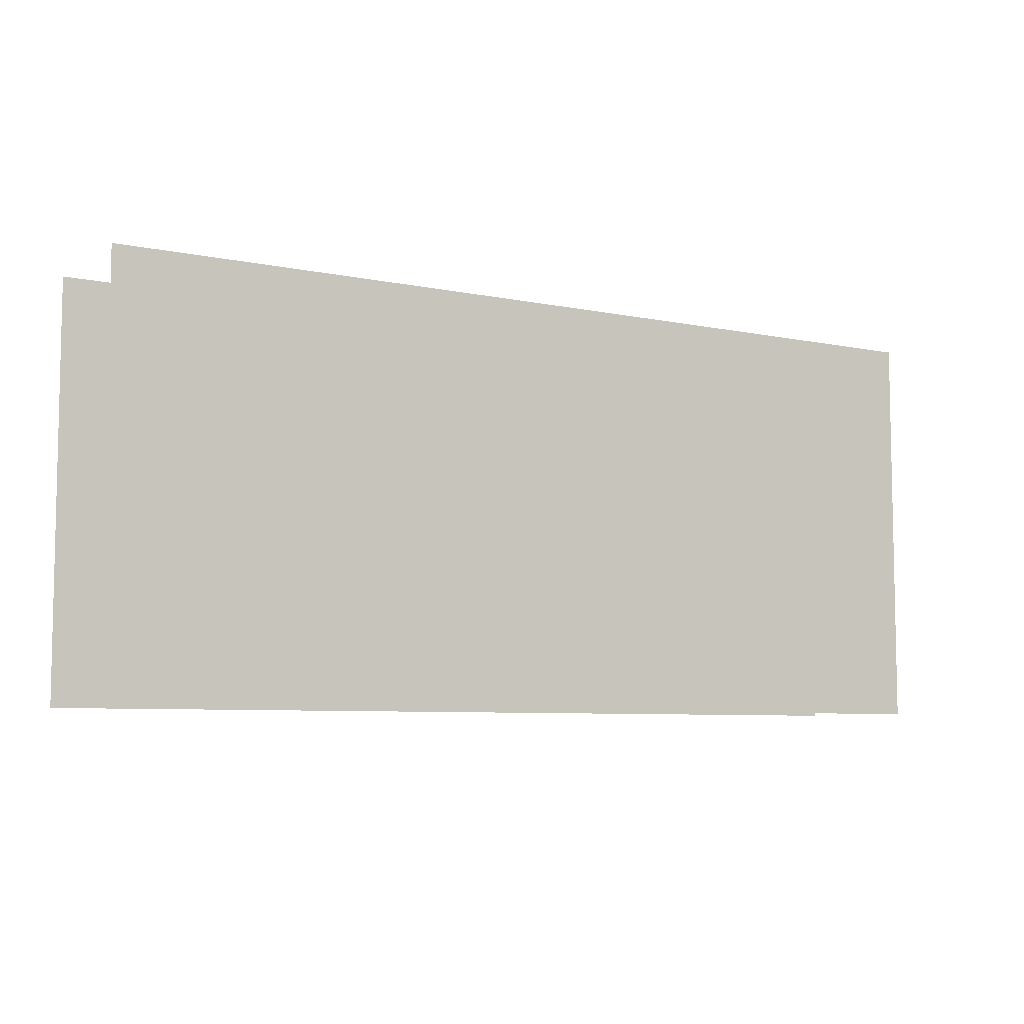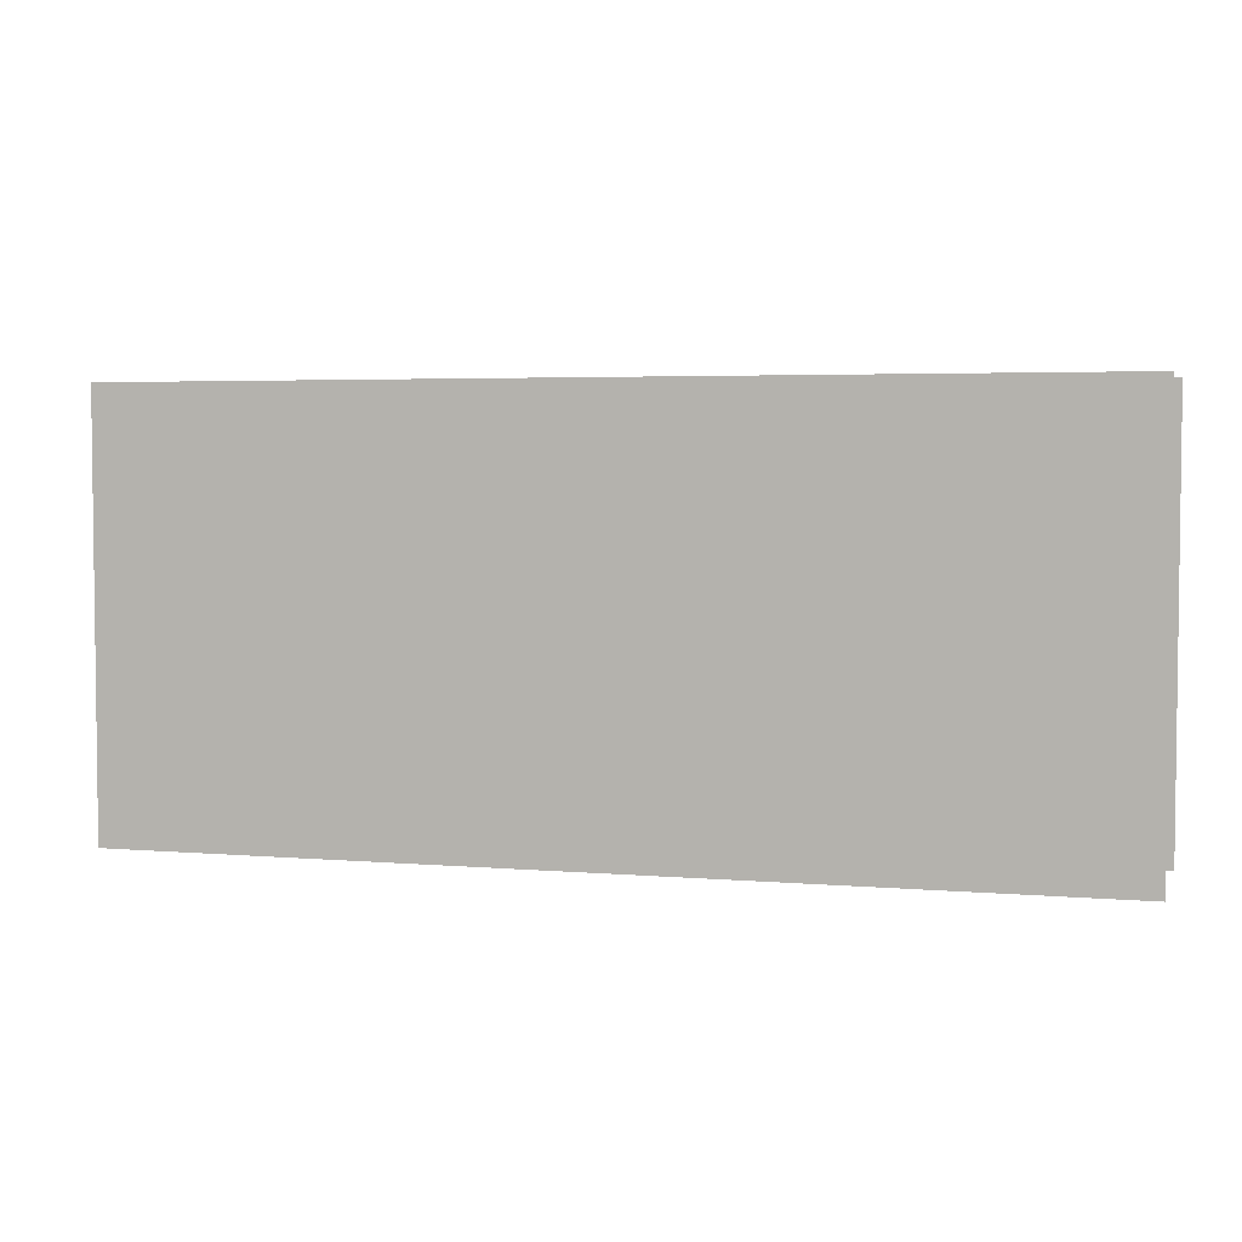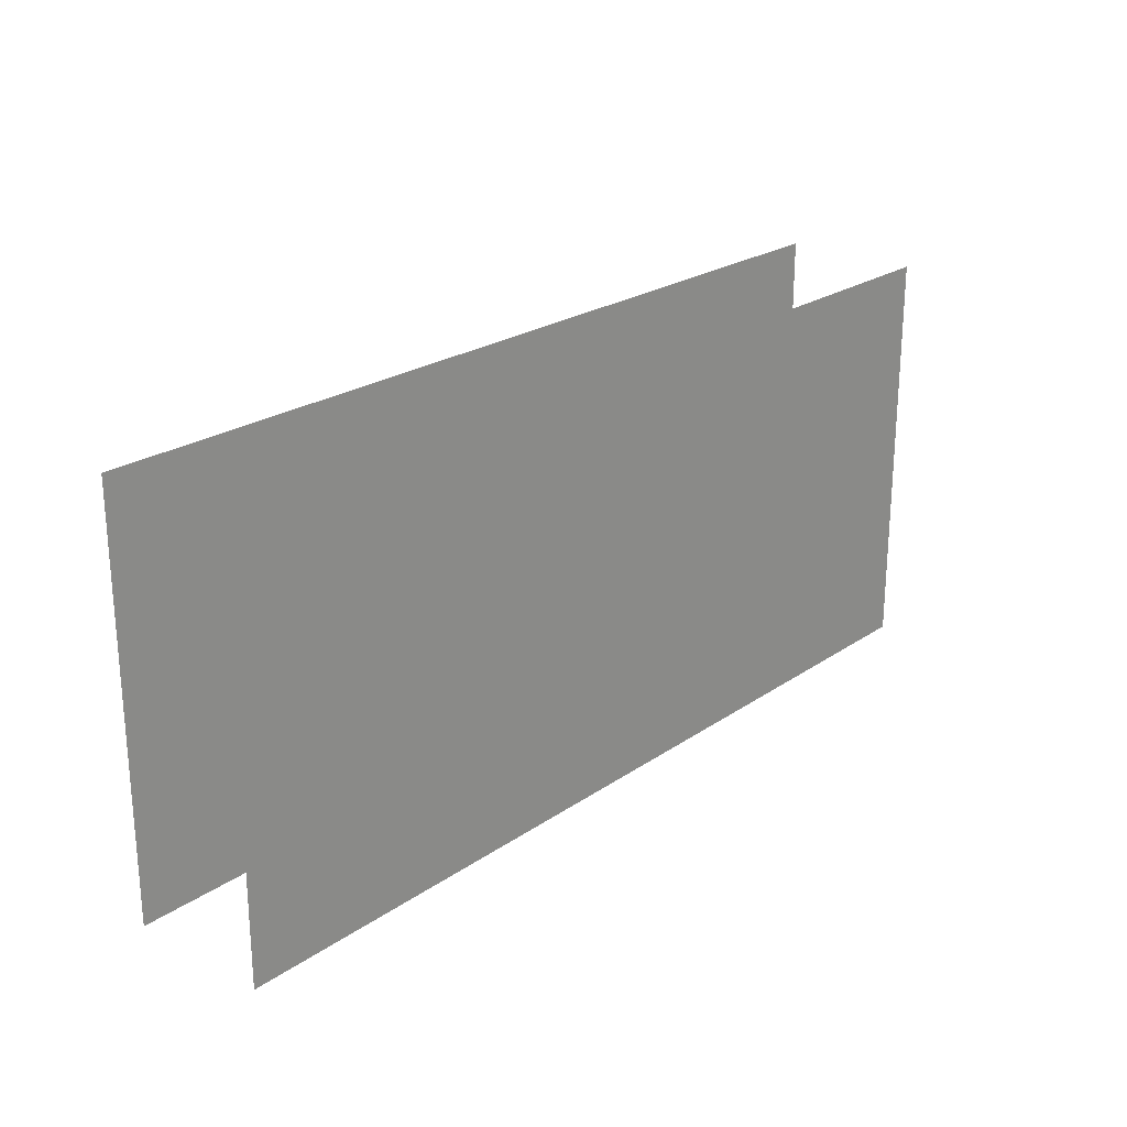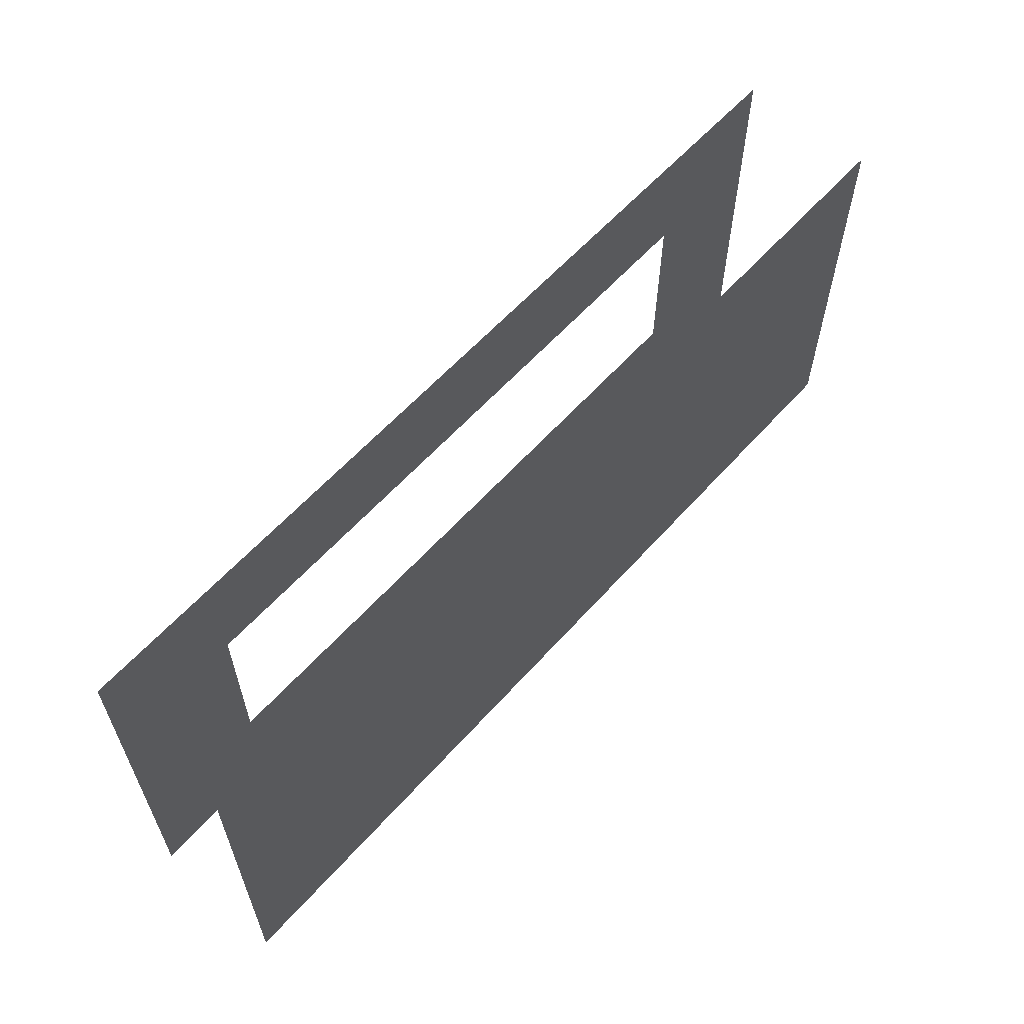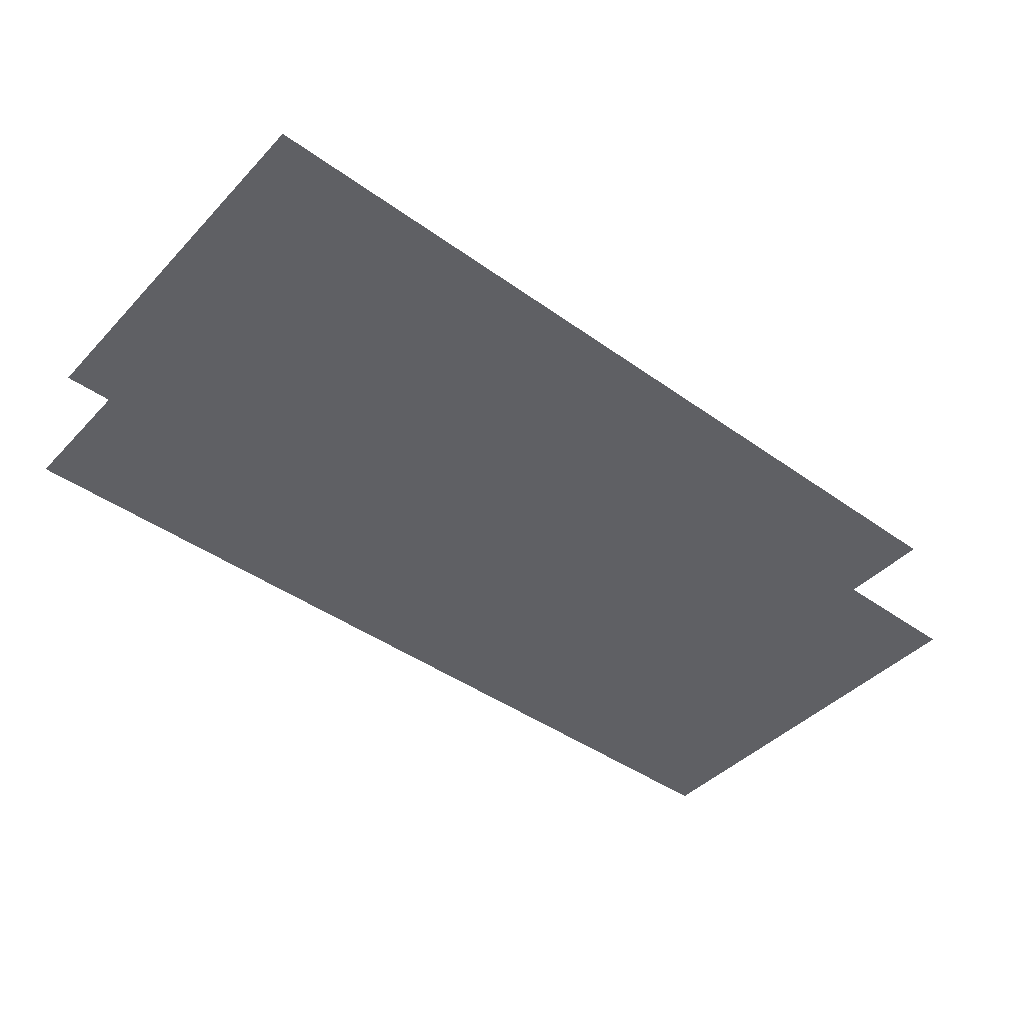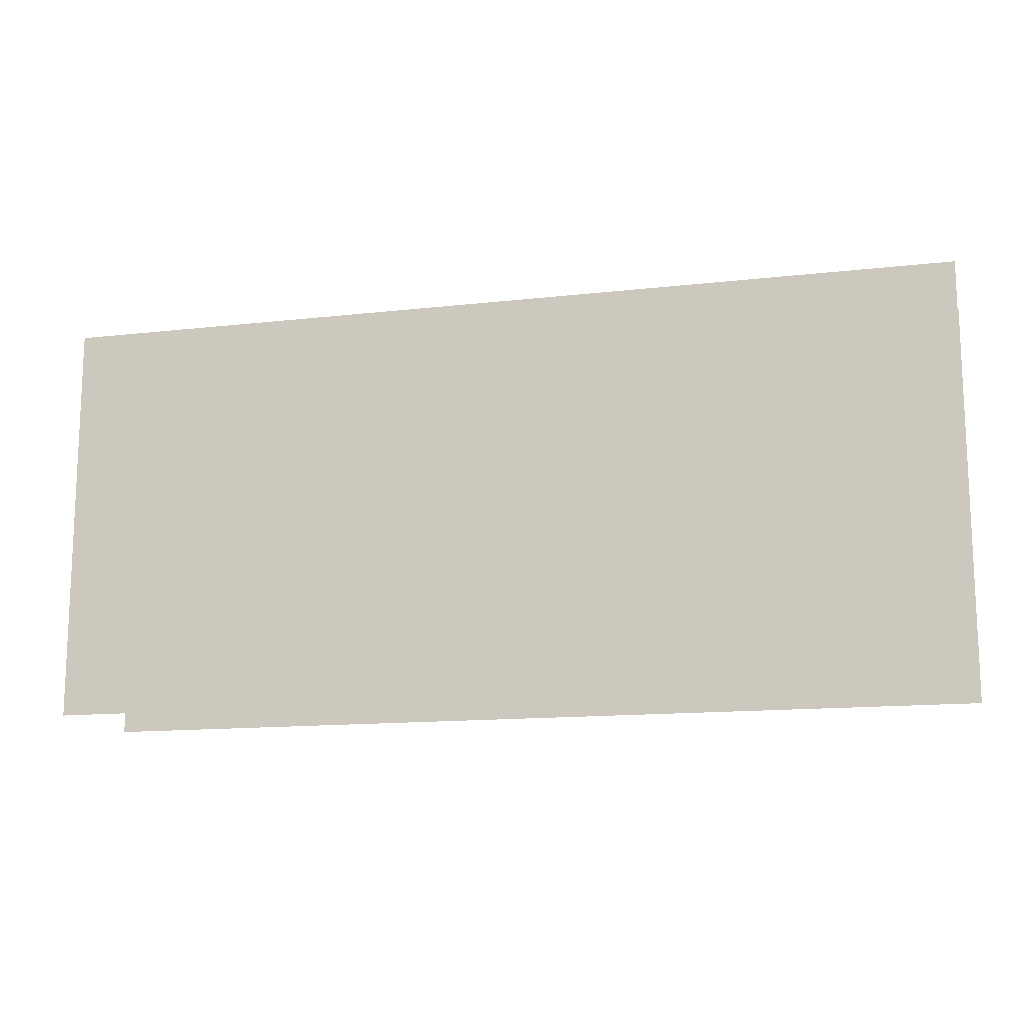
<metadata>
{"format":"obj","ext":"obj","renderer":"f3d","projection":"perspective","resolution":1024,"background":"white","views":[{"elev":-7.0,"azim":148.8,"up":"+Z"},{"elev":4.0,"azim":15.7,"up":"+Z"},{"elev":23.3,"azim":-48.9,"up":"+Z"},{"elev":59.9,"azim":-48.5,"up":"+Z"},{"elev":-43.7,"azim":140.0,"up":"+Y"},{"elev":-13.8,"azim":-165.7,"up":"+Z"}]}
</metadata>
<code>
o mesh_19_meshId19_name
v -6.499 0.8009 3.386
v -6.499 0.8009 -2.936
v -0.4104 0.8009 -2.936
v 1.584 0.8009 -2.936
v 7.681 0.8009 -2.936
v 0.5916 0.8009 3.388
v 7.681 0.8009 3.391
v -6.499 2.972 1.612
v -4.412 2.972 3.397
v -6.499 2.972 3.397
v -4.412 2.972 -1.152
v -4.412 2.972 1.612
v -6.499 2.972 -1.152
v 5.612 2.972 3.397
v 5.612 2.972 1.612
v 7.7 2.972 1.612
v 7.7 2.972 3.397
v 7.7 2.972 -1.152
v 5.612 2.972 -1.152
v 5.612 2.972 -2.937
v 7.7 2.972 -2.937
v -4.412 2.972 -2.937
v -6.499 2.972 -2.937
f 3 2 1
f 4 3 1
f 5 4 1
f 6 5 1
f 7 5 6
f 10 9 8
f 12 11 8
f 9 12 8
f 11 13 8
f 9 14 12
f 14 15 12
f 15 14 16
f 14 17 16
f 19 15 18
f 15 16 18
f 21 20 18
f 20 19 18
f 20 22 19
f 22 11 19
f 11 22 13
f 22 23 13

</code>
